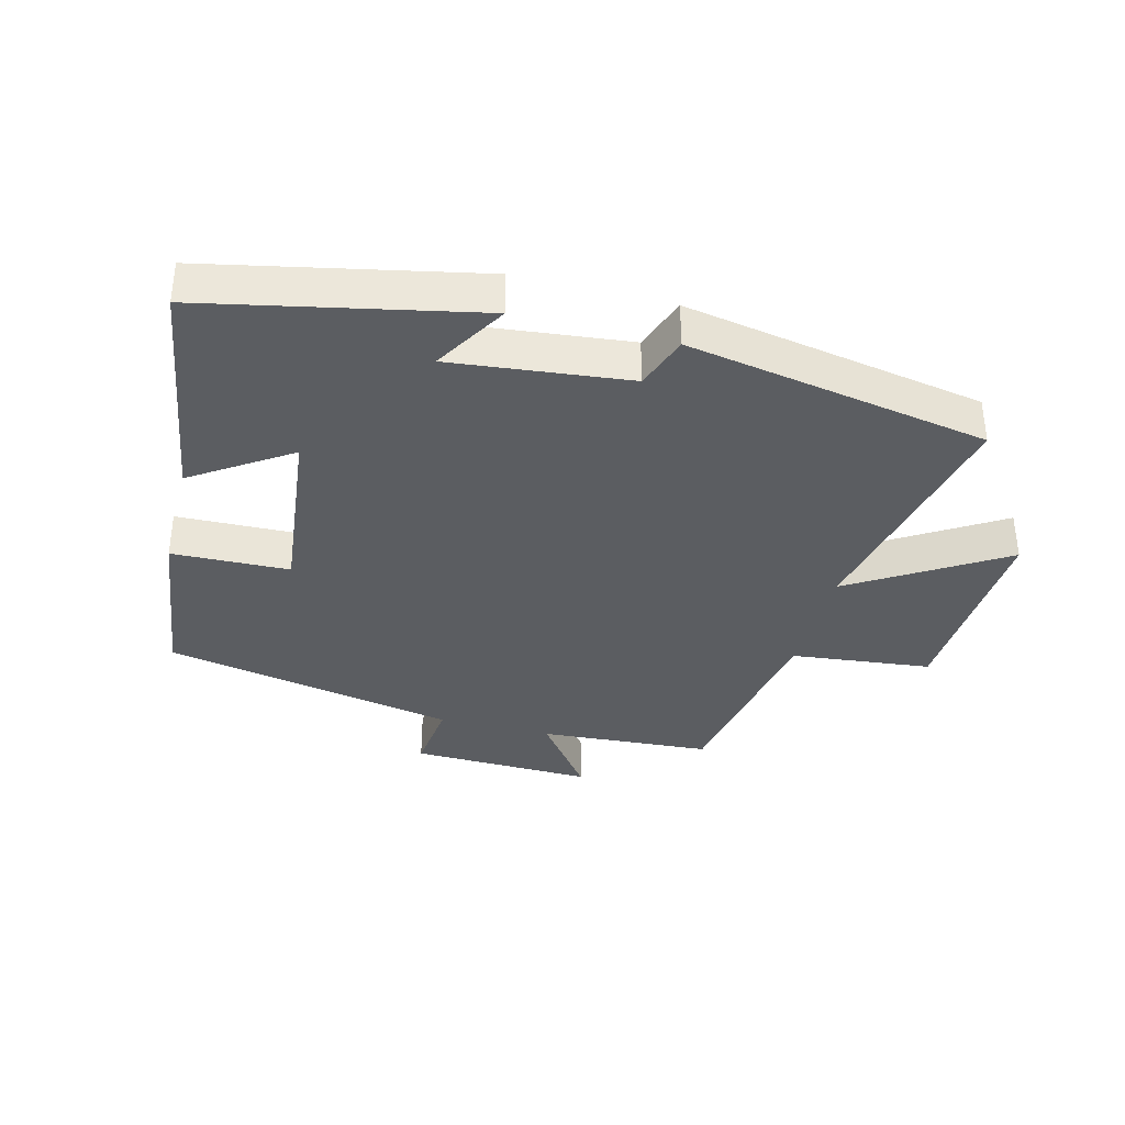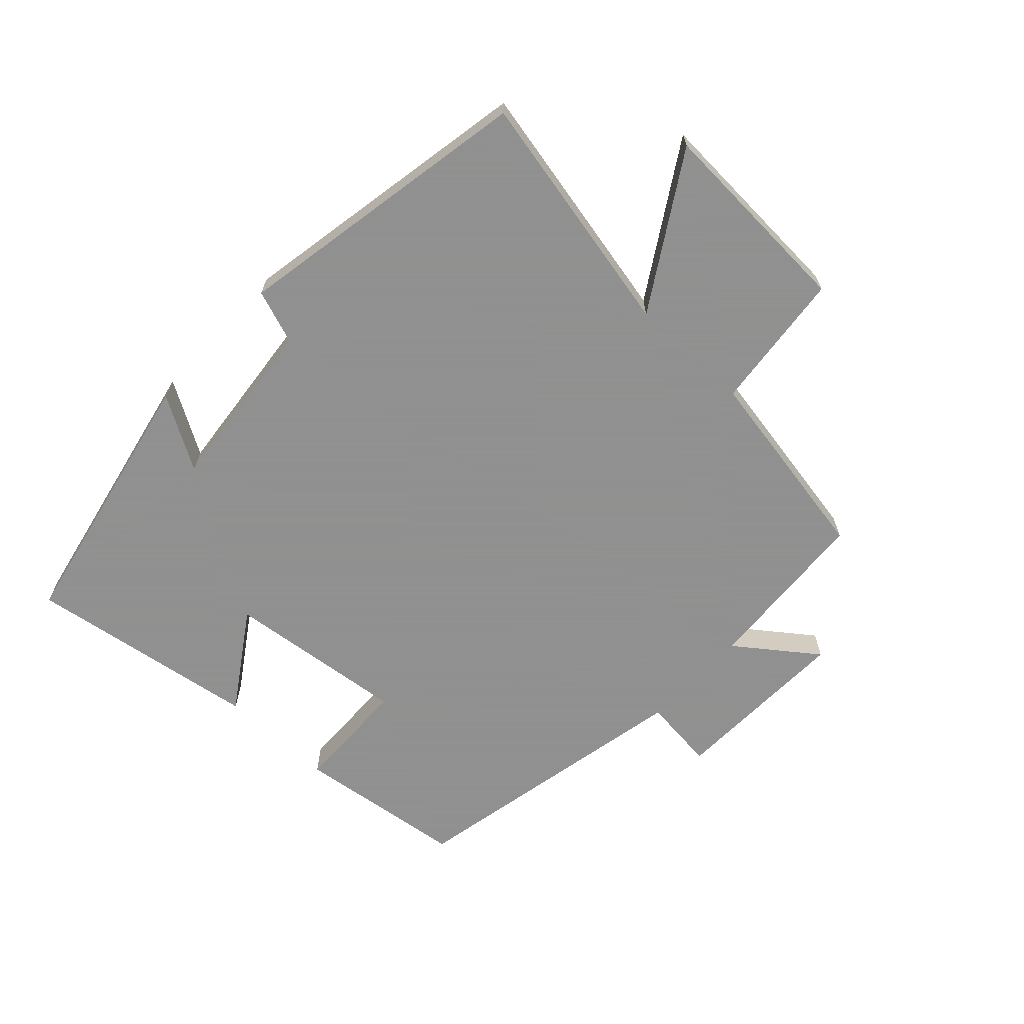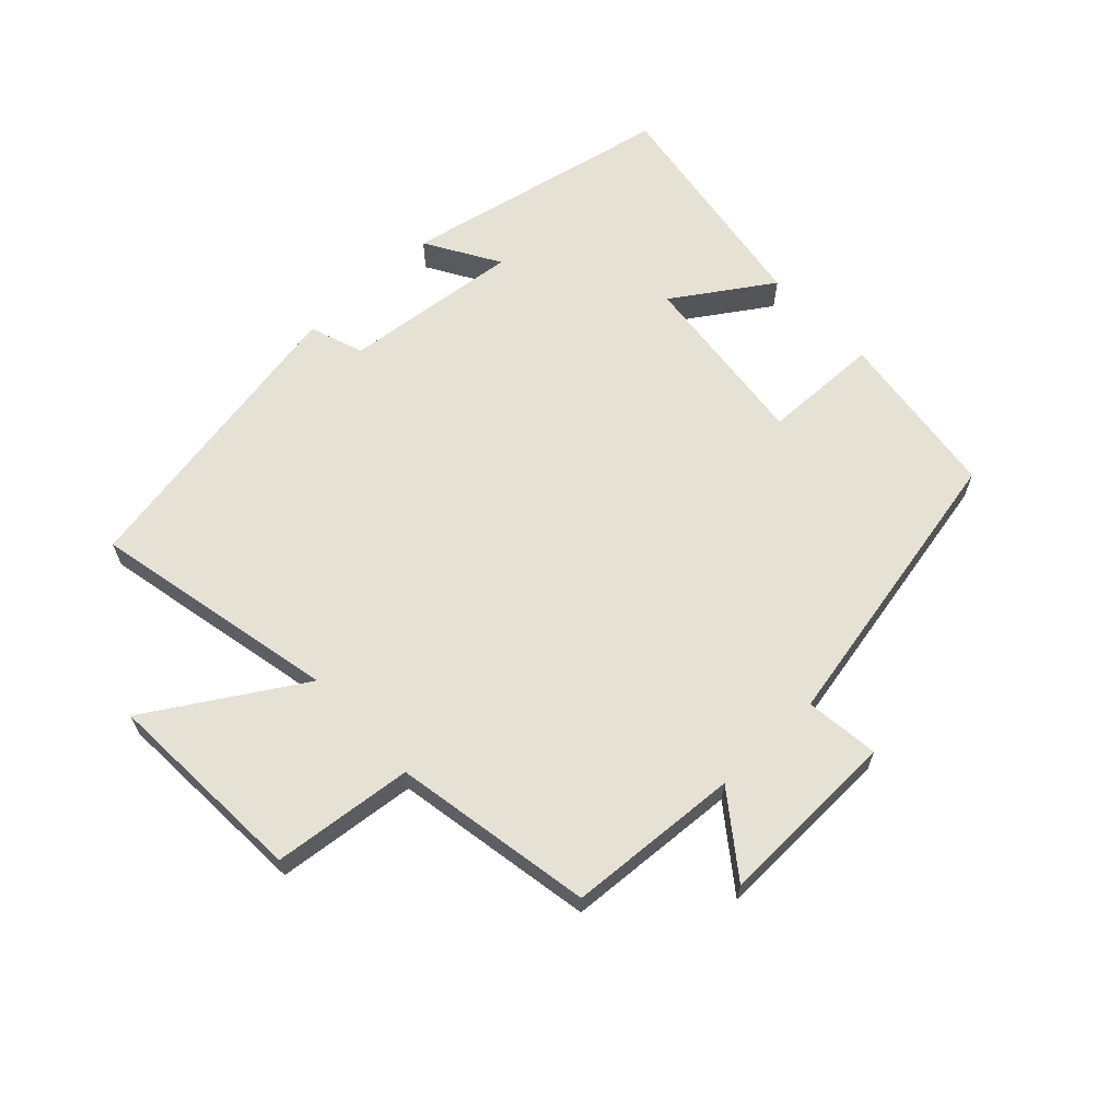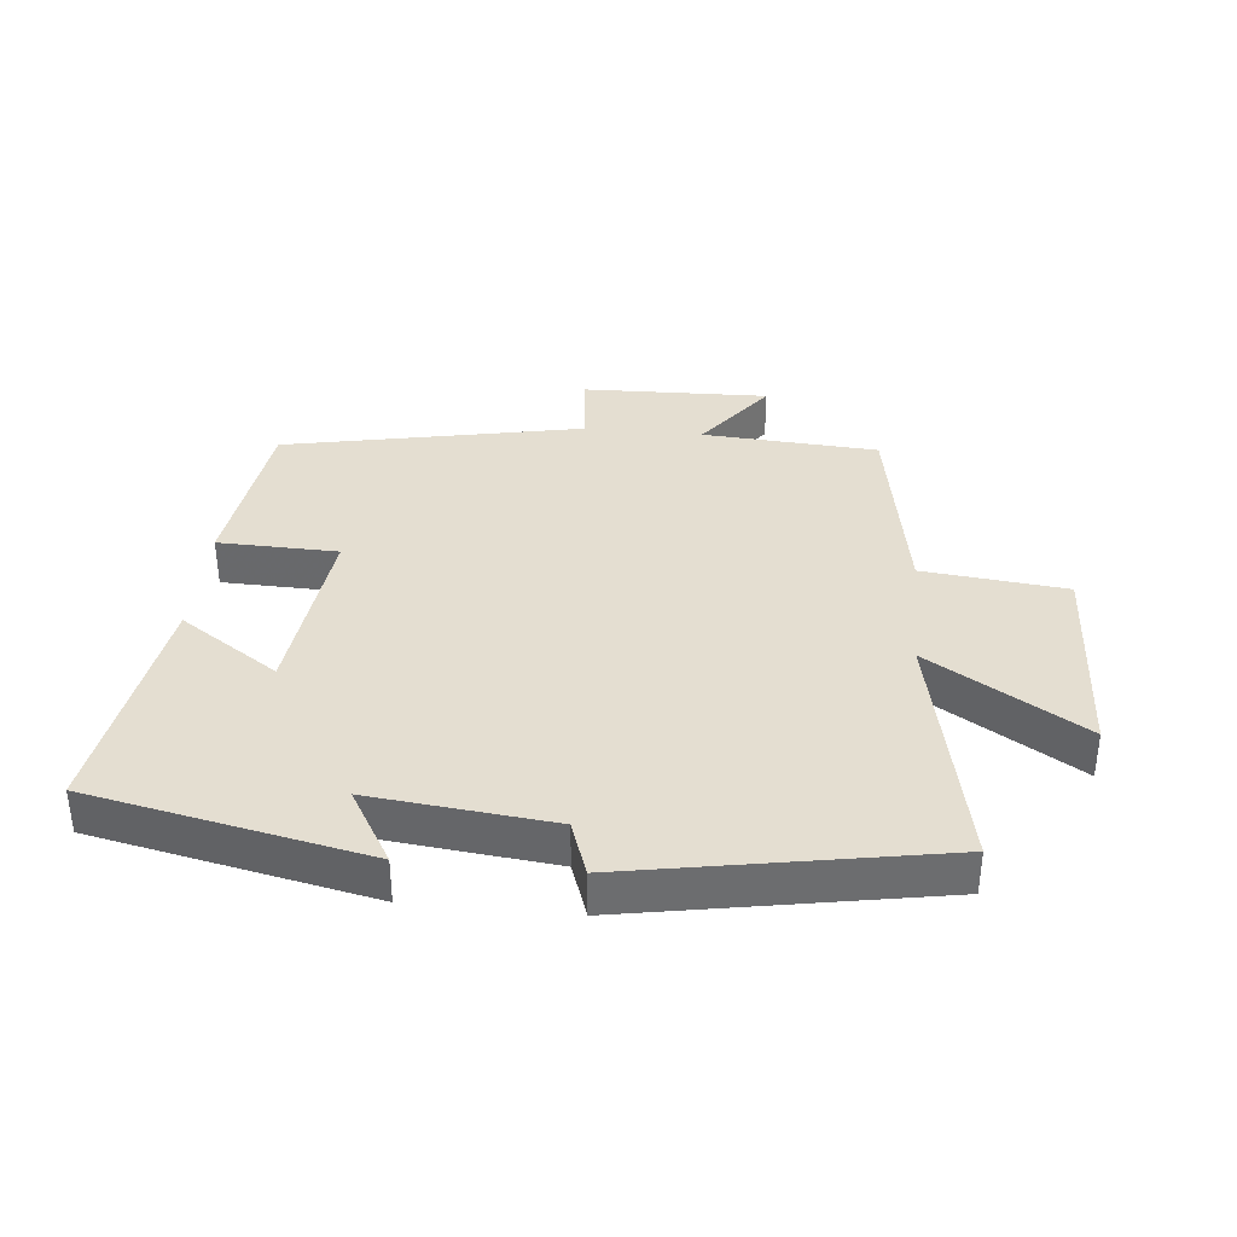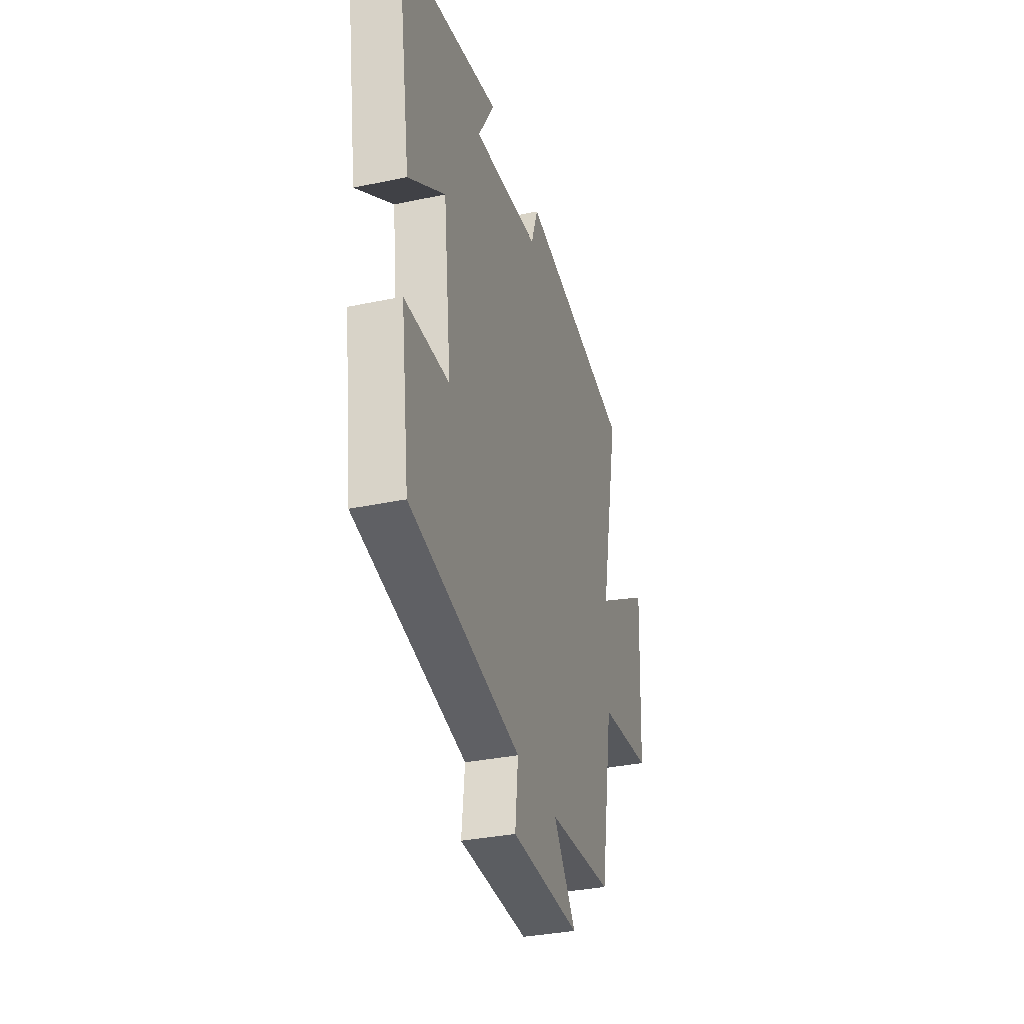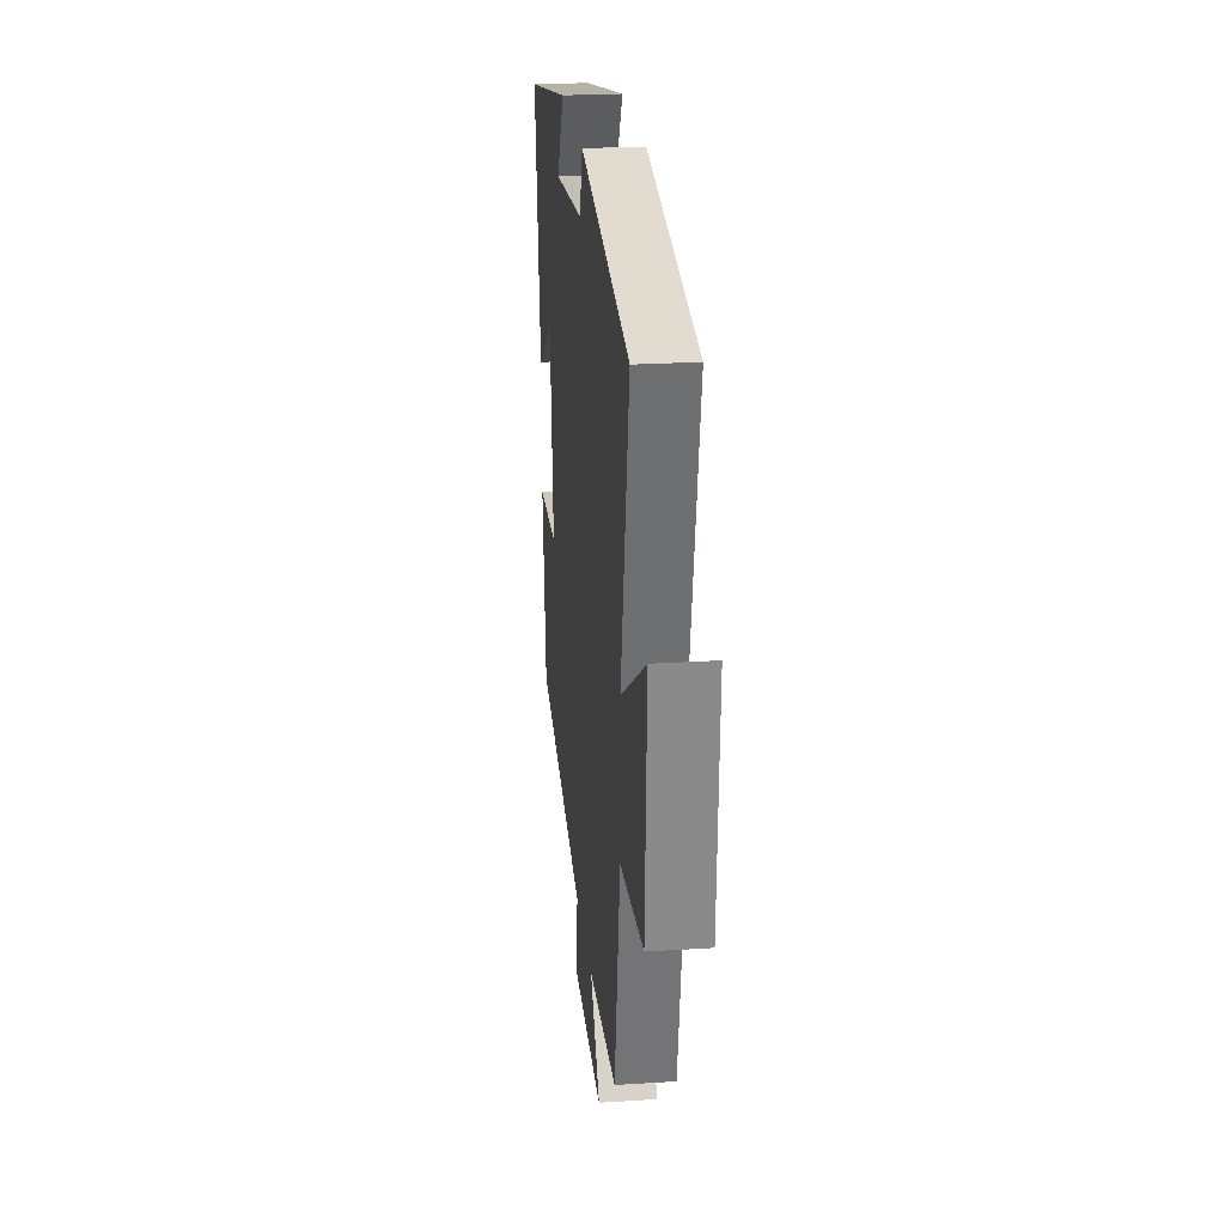
<metadata>
{"format":"obj","ext":"obj","renderer":"f3d","projection":"perspective","resolution":1024,"background":"white","views":[{"elev":-36.0,"azim":-14.5,"up":"+Y"},{"elev":-65.8,"azim":46.9,"up":"+Y"},{"elev":64.1,"azim":136.6,"up":"+Y"},{"elev":36.4,"azim":5.6,"up":"+Y"},{"elev":-33.8,"azim":-74.0,"up":"+Z"},{"elev":24.1,"azim":84.0,"up":"+Z"}]}
</metadata>
<code>
v 0.445 0.07 -0.482
v 0.175 0.07 -0.5
v 0.268 0.07 -0.624
v -0.018 0.07 -0.616
v -0.005 0.07 -0.5
v -0.465 0.07 -0.408
v -0.5 0.07 -0.141
v -0.316 0.07 -0.136
v -0.348 0.07 0.148
v -0.5 0.07 0.047
v -0.557 0.07 0.412
v -0.133 0.07 0.5
v -0.201 0.07 0.385
v 0.077 0.07 0.415
v 0.107 0.07 0.5
v 0.58 0.07 0.415
v 0.5 0.07 0.029
v 0.736 0.07 0.175
v 0.72 0.07 -0.145
v 0.5 0.07 -0.169
v 0.445 0 -0.482
v 0.175 0 -0.5
v 0.268 0 -0.624
v -0.018 0 -0.616
v -0.005 0 -0.5
v -0.465 0 -0.408
v -0.5 0 -0.141
v -0.316 0 -0.136
v -0.348 0 0.148
v -0.5 0 0.047
v -0.557 0 0.412
v -0.133 0 0.5
v -0.201 0 0.385
v 0.077 0 0.415
v 0.107 0 0.5
v 0.58 0 0.415
v 0.5 0 0.029
v 0.736 0 0.175
v 0.72 0 -0.145
v 0.5 0 -0.169
f 17 18 19 20
f 17 20 1 2
f 14 15 16 17
f 13 14 17 2
f 10 11 12 13
f 9 10 13
f 8 9 13 2
f 5 6 7 8
f 5 8 2 3
f 3 4 5
f 40 39 38 37
f 22 21 40 37
f 37 36 35 34
f 22 37 34 33
f 33 32 31 30
f 33 30 29
f 22 33 29 28
f 28 27 26 25
f 23 22 28 25
f 25 24 23
f 1 21 22 2
f 2 22 23 3
f 3 23 24 4
f 4 24 25 5
f 5 25 26 6
f 6 26 27 7
f 7 27 28 8
f 8 28 29 9
f 9 29 30 10
f 10 30 31 11
f 11 31 32 12
f 12 32 33 13
f 13 33 34 14
f 14 34 35 15
f 15 35 36 16
f 16 36 37 17
f 17 37 38 18
f 18 38 39 19
f 19 39 40 20
f 20 40 21 1

</code>
